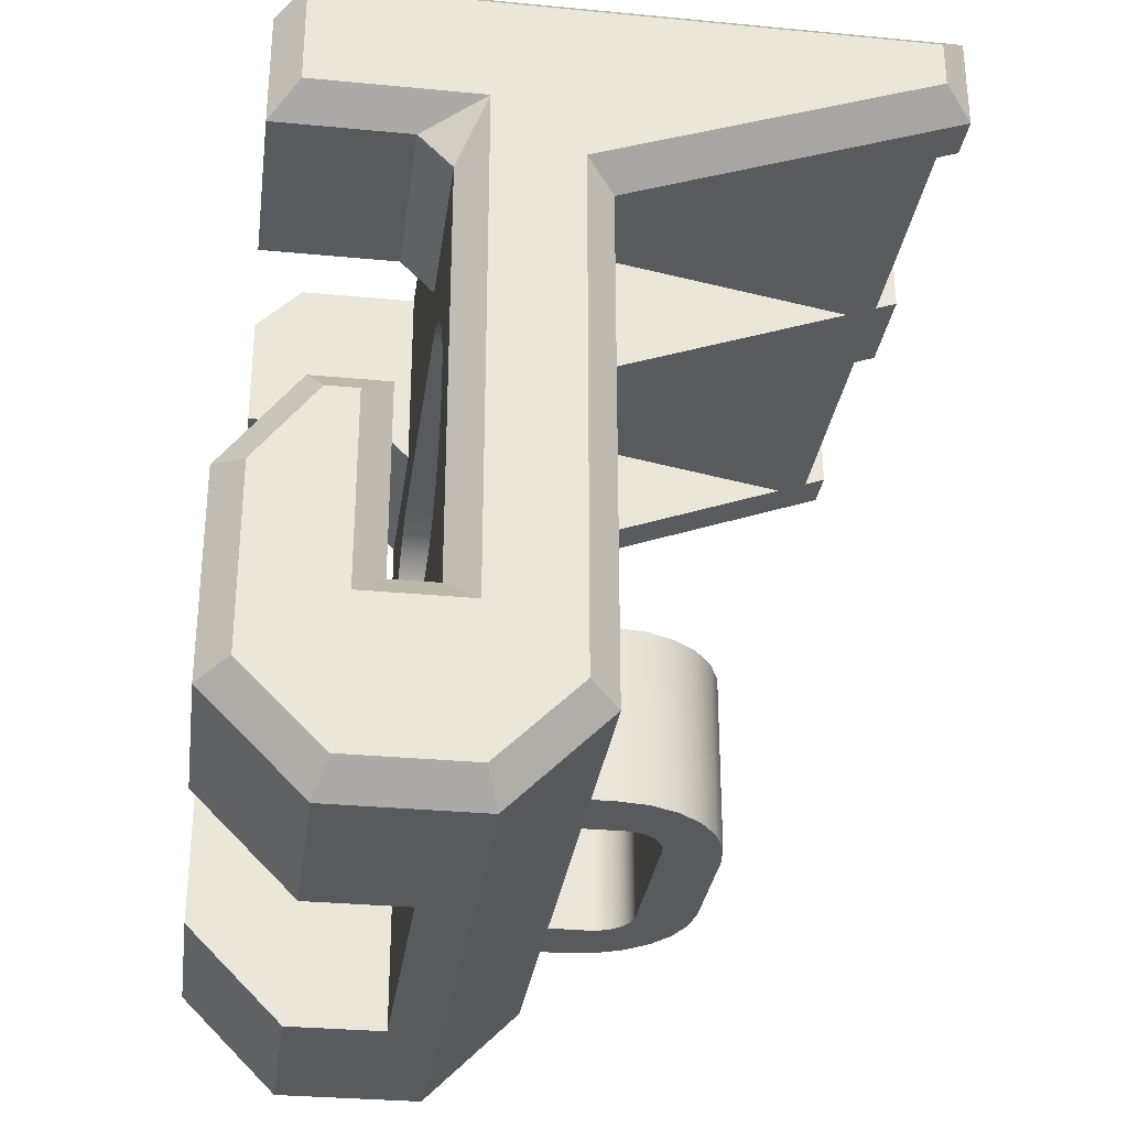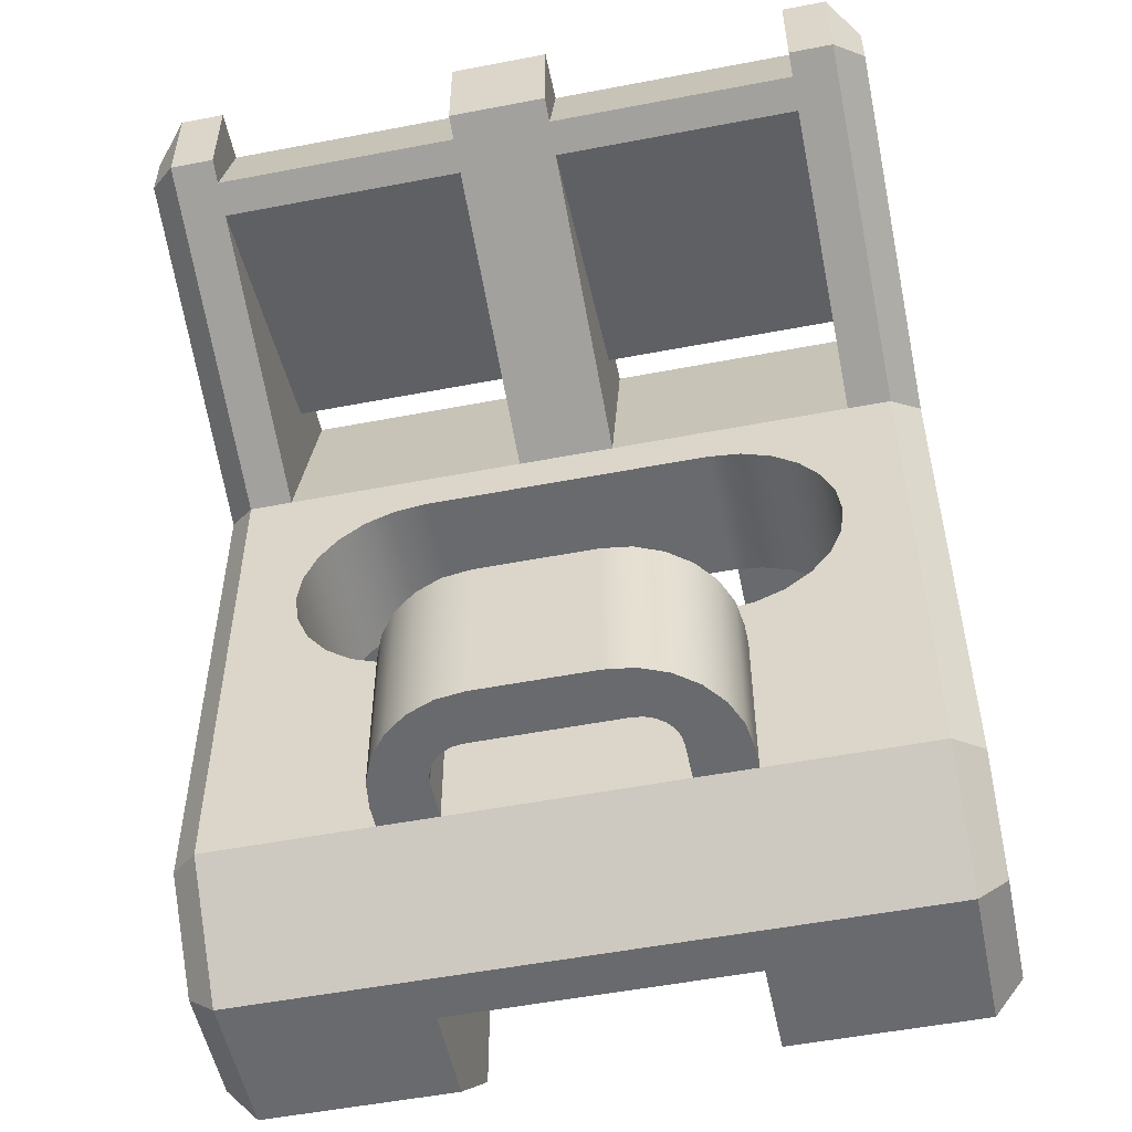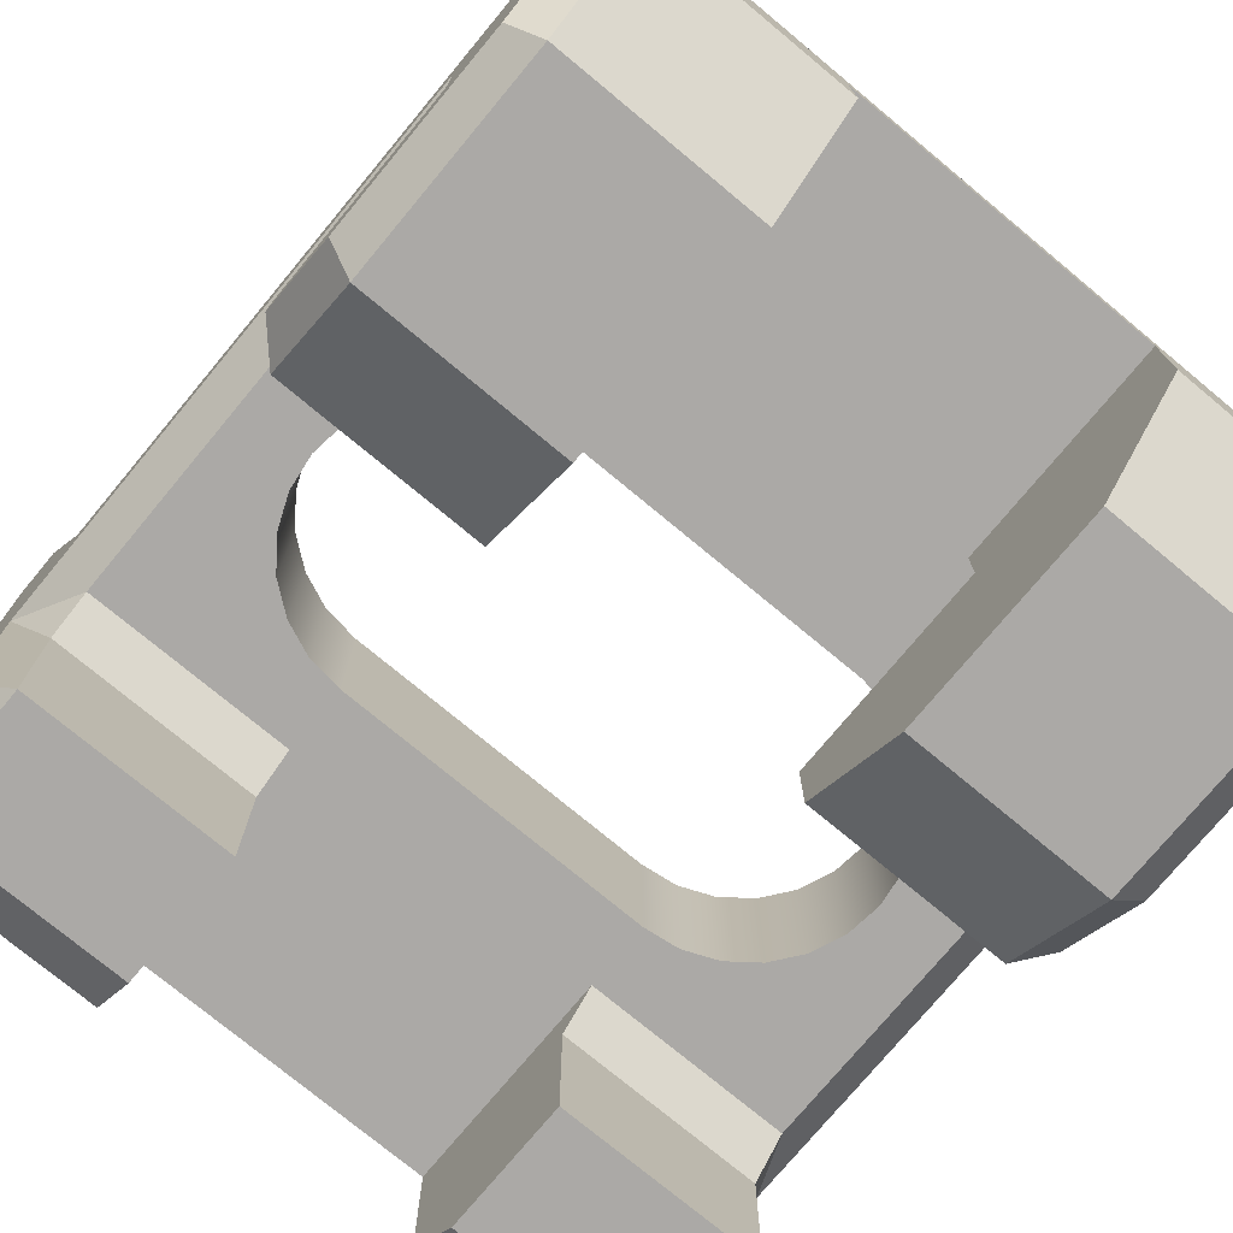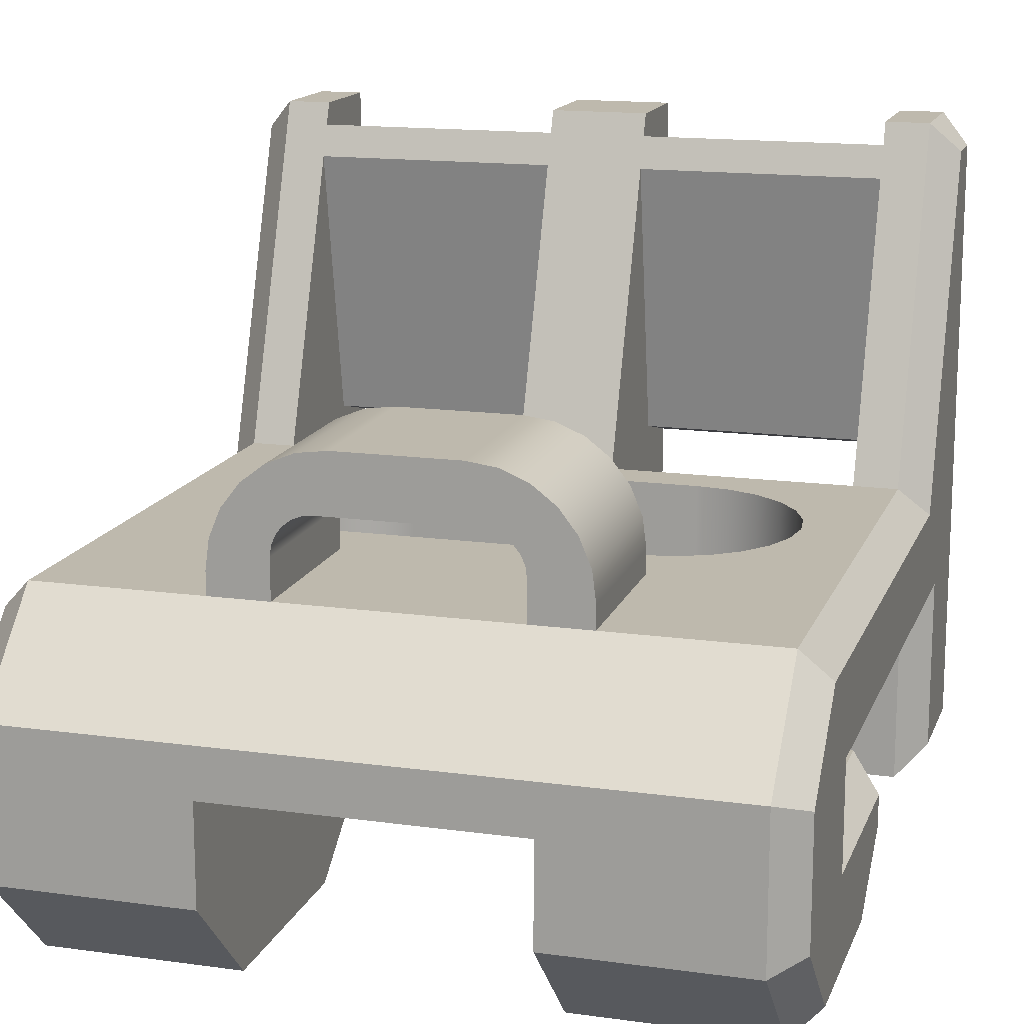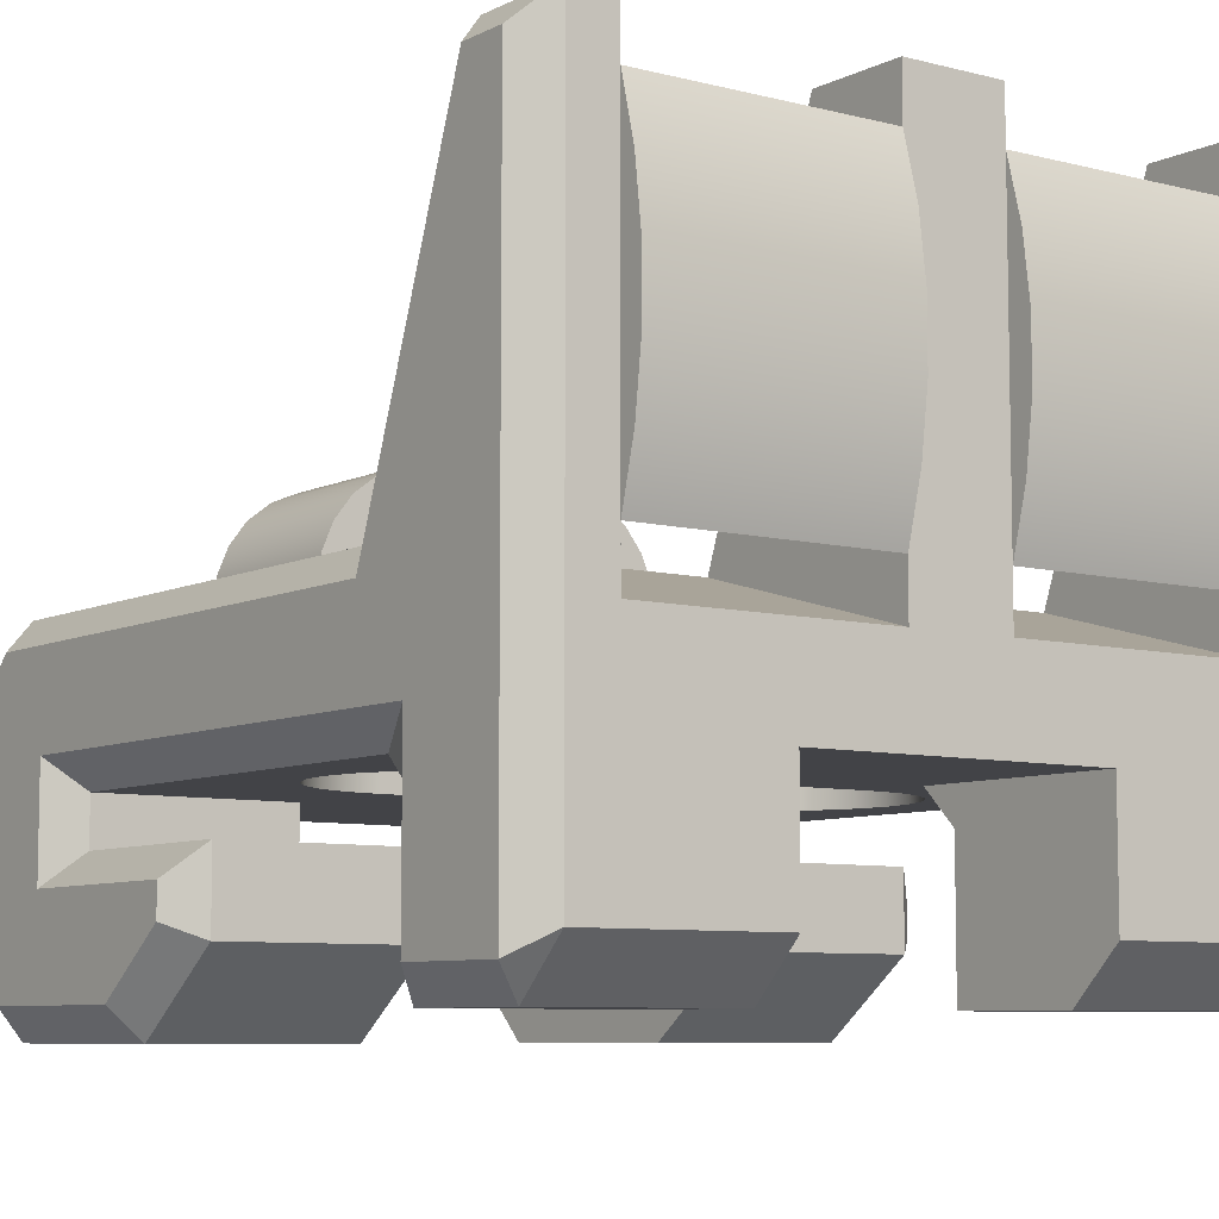
<metadata>
{"format":"obj","ext":"obj","renderer":"f3d","projection":"perspective","resolution":1024,"background":"white","views":[{"elev":-30.8,"azim":82.2,"up":"+Z"},{"elev":-53.1,"azim":-168.4,"up":"+Z"},{"elev":-75.5,"azim":140.3,"up":"+Y"},{"elev":15.1,"azim":-163.5,"up":"+Y"},{"elev":-7.5,"azim":-36.3,"up":"+Y"}]}
</metadata>
<code>
g Body1
v 7.5 133.2 7.6
v 7.5 133.2 3.6
v 6.9 133.8 4.2
v 6.9 133.8 8.2
v 6.9 132.3 8.2
v 7.5 132.6 7.6
v 6.9 130.7 6.2
v 7.5 131.3 5.997
v 6.9 134 13.8
v 6.9 134.7 13.1
v 7.5 135.3 14.4
v 7.5 135.3 3.6
v 6.9 134.7 4.2
v 6.9 130.7 2
v 7.5 131.3 2.249
v 6.9 131.2 13.8
v 7.5 131.8 14.4
v 6.9 131.2 16.3
v 7.5 131.8 16.7
v 6.9 132.2 17.3
v 6.9 132.7 0
v 6.9 135.7 0
v 7.5 135.5 0.6
v 7.5 133 0.6
v 6.9 137.7 2
v 7.5 137.1 2.249
v 7.5 144.1 16.7
v 7.5 144.1 15.72
v 6.9 144.7 15.3
v 6.9 144.7 17.3
v 7.5 137.1 13.17
v 6.9 137.7 12.75
v 3 132.2 17.3
v 3 131.2 16.3
v 3 134 13.8
v 3 134.7 13.1
v -6.9 135.7 0
v -6.9 137.7 2
v -3.5 137.7 2
v -2.3 137.7 2
v 2.3 137.7 2
v 3.5 137.7 2
v 3 132.7 0
v 3 134.7 0
v -3 134.7 0
v -3 132.7 0
v -6.9 132.7 0
v 3 130.7 2
v 3 130.7 6.2
v 3 132.3 8.2
v 3 133.8 8.2
v 3 133.8 4.2
v 3 134.7 4.2
v -3 134.7 11.85
v 3 134.7 11.85
v 3.673 134.7 11.76
v 4.3 134.7 11.5
v 4.838 134.7 11.09
v 5.252 134.7 10.55
v 5.511 134.7 9.925
v 5.6 134.7 9.252
v 5.511 134.7 8.579
v 5.252 134.7 7.952
v 4.838 134.7 7.414
v 4.3 134.7 7.001
v 3.673 134.7 6.741
v 3 134.7 6.652
v -3 134.7 6.652
v -3.673 134.7 6.741
v -4.3 134.7 7.001
v -4.838 134.7 7.414
v -5.252 134.7 7.952
v -5.511 134.7 8.579
v -5.6 134.7 9.252
v -5.511 134.7 9.925
v -5.252 134.7 10.55
v -4.838 134.7 11.09
v -4.3 134.7 11.5
v -3.673 134.7 11.76
v 3 134.7 17.3
v -3 134.7 17.3
v -3 134.7 13.1
v -6.9 134.7 13.1
v -6.9 134.7 4.2
v -3 134.7 4.2
v -7.5 132.6 7.6
v -7.5 131.3 5.997
v -6.9 130.7 6.2
v -6.9 132.3 8.2
v -7.5 131.3 2.249
v -6.9 130.7 2
v -6.9 134 13.8
v -7.5 135.3 14.4
v -7.5 131.8 14.4
v -6.9 131.2 13.8
v -7.5 133 0.6
v -7.5 135.5 0.6
v -6.9 131.2 16.3
v -6.9 132.2 17.3
v -7.5 131.8 16.7
v -7.5 137.1 2.249
v -6.9 144.7 17.3
v -6.9 144.7 15.3
v -7.5 144.1 15.72
v -7.5 144.1 16.7
v -7.5 137.1 13.17
v -6.9 137.7 12.75
v -3 131.2 16.3
v -3 132.2 17.3
v -7.5 135.3 3.6
v -3 134 13.8
v -6.9 133.8 4.2
v -7.5 133.2 3.6
v -6.9 133.8 8.2
v -7.5 133.2 7.6
v 3.5 137.7 5.5
v 2.3 137.7 5.5
v -2.3 137.7 5.5
v -3.5 137.7 5.5
v -6 137.7 12.75
v -1 137.7 12.75
v 1 137.7 12.75
v 6 137.7 12.75
v 3 137.7 11.85
v -3 137.7 11.85
v -3.673 137.7 11.76
v -4.3 137.7 11.5
v -4.838 137.7 11.09
v -5.252 137.7 10.55
v -5.511 137.7 9.925
v -5.6 137.7 9.252
v -5.511 137.7 8.579
v -5.252 137.7 7.952
v -4.838 137.7 7.414
v -4.3 137.7 7.001
v -3.673 137.7 6.741
v -3 137.7 6.652
v 3 137.7 6.652
v 3.673 137.7 6.741
v 4.3 137.7 7.001
v 4.838 137.7 7.414
v 5.252 137.7 7.952
v 5.511 137.7 8.579
v 5.6 137.7 9.252
v 5.511 137.7 9.925
v 5.252 137.7 10.55
v 4.838 137.7 11.09
v 4.3 137.7 11.5
v 3.673 137.7 11.76
v 6 143.6 14.9
v 1 143.6 14.9
v -1 143.6 14.9
v -6 143.6 14.9
v -6 144.7 15.3
v -6 144.3 15.13
v -1 144.3 15.13
v -1 144.7 15.3
v 1 144.7 15.3
v 1 144.3 15.13
v 6 144.3 15.13
v 6 144.7 15.3
v -6 144.7 17.3
v 6 144.7 17.3
v 6 143.7 17.3
v 6 137.6 17.3
v 6 136.5 17.3
v 1 136.5 17.3
v 1 137.6 17.3
v 1 143.7 17.3
v 1 144.7 17.3
v -1 144.7 17.3
v -1 143.7 17.3
v -1 137.6 17.3
v -1 136.5 17.3
v -6 136.5 17.3
v -6 137.6 17.3
v -6 143.7 17.3
v -3 131.2 13.8
v -1.5 139.3 2
v 1.5 139.3 2
v 1.5 139.3 5.5
v -1.5 139.3 5.5
v -2.3 138.5 2
v -2.273 138.7 2
v -2.193 138.9 2
v -2.066 139.1 2
v -1.9 139.2 2
v -1.707 139.3 2
v -1.707 139.3 5.5
v -1.9 139.2 5.5
v -2.066 139.1 5.5
v -2.193 138.9 5.5
v -2.273 138.7 5.5
v -2.3 138.5 5.5
v -3.5 138.2 2
v -3.5 138.2 5.5
v -1.2 140.5 2
v -1.795 140.4 2
v -2.35 140.2 2
v -2.826 139.8 2
v -3.192 139.3 2
v -3.422 138.8 2
v -3.422 138.8 5.5
v -3.192 139.3 5.5
v -2.826 139.8 5.5
v -2.35 140.2 5.5
v -1.795 140.4 5.5
v -1.2 140.5 5.5
v 1.2 140.5 2
v 1.2 140.5 5.5
v 3.5 138.2 2
v 3.422 138.8 2
v 3.192 139.3 2
v 2.826 139.8 2
v 2.35 140.2 2
v 1.795 140.4 2
v 1.795 140.4 5.5
v 2.35 140.2 5.5
v 2.826 139.8 5.5
v 3.192 139.3 5.5
v 3.422 138.8 5.5
v 3.5 138.2 5.5
v 2.3 138.5 2
v 2.3 138.5 5.5
v 1.707 139.3 2
v 1.9 139.2 2
v 2.066 139.1 2
v 2.193 138.9 2
v 2.273 138.7 2
v 2.273 138.7 5.5
v 2.193 138.9 5.5
v 2.066 139.1 5.5
v 1.9 139.2 5.5
v 1.707 139.3 5.5
v 1 142.5 17.61
v 1 141.3 17.76
v 1 140 17.76
v 1 138.8 17.61
v 6 138.8 17.61
v 6 140 17.76
v 6 141.3 17.76
v 6 142.5 17.61
v -1 138.8 17.61
v -1 140 17.76
v -1 141.3 17.76
v -1 142.5 17.61
v -6 142.5 17.61
v -6 141.3 17.76
v -6 140 17.76
v -6 138.8 17.61
v -1 137.9 15.9
v -6 137.9 15.9
v 6 137.9 15.9
v 1 137.9 15.9
v -3 130.7 2
v -3 130.7 6.2
v -3 132.3 8.2
v 3 131.2 13.8
v -3 133.8 8.2
v -3 133.8 4.2
f 2 3 1
f 1 3 4
f 4 5 1
f 1 5 6
f 5 7 6
f 6 7 8
f 9 10 11
f 11 10 12
f 12 10 13
f 14 15 7
f 7 15 8
f 16 9 17
f 17 9 11
f 18 19 20
f 22 23 21
f 21 23 24
f 22 25 23
f 23 25 26
f 28 29 27
f 27 29 30
f 28 31 29
f 29 31 32
f 25 32 26
f 26 32 31
f 30 20 27
f 27 20 19
f 34 18 33
f 33 18 20
f 19 18 17
f 17 18 16
f 21 24 14
f 14 24 15
f 36 10 35
f 35 10 9
f 12 13 2
f 2 13 3
f 25 22 42
f 42 22 41
f 41 22 37
f 41 37 40
f 40 37 39
f 39 37 38
f 21 44 22
f 22 44 45
f 22 45 37
f 37 45 47
f 47 45 46
f 21 43 44
f 21 14 43
f 43 14 48
f 14 7 48
f 48 7 49
f 7 5 49
f 49 5 50
f 4 51 5
f 5 51 50
f 3 52 4
f 4 52 51
f 13 53 3
f 3 53 52
f 79 54 82
f 82 54 55
f 82 55 36
f 36 55 56
f 36 56 57
f 36 57 10
f 10 57 58
f 10 58 59
f 59 60 10
f 10 60 61
f 10 61 13
f 13 61 62
f 13 62 63
f 63 64 13
f 13 64 65
f 13 65 53
f 53 65 66
f 53 66 67
f 67 68 53
f 53 68 85
f 53 85 44
f 44 85 45
f 68 69 85
f 85 69 70
f 85 70 84
f 84 70 71
f 84 71 72
f 72 73 84
f 84 73 74
f 84 74 83
f 83 74 75
f 83 75 76
f 76 77 83
f 83 77 78
f 83 78 82
f 82 78 79
f 80 81 36
f 36 81 82
f 28 27 31
f 31 27 11
f 31 11 12
f 27 19 11
f 11 19 17
f 2 23 12
f 12 23 26
f 12 26 31
f 1 6 2
f 2 6 8
f 2 8 15
f 15 24 2
f 2 24 23
f 87 88 86
f 86 88 89
f 87 90 88
f 88 90 91
f 83 92 93
f 93 92 94
f 94 92 95
f 96 97 47
f 47 97 37
f 98 99 100
f 101 38 97
f 97 38 37
f 102 103 105
f 105 103 104
f 104 103 106
f 106 103 107
f 106 107 101
f 101 107 38
f 100 99 105
f 105 99 102
f 95 98 94
f 94 98 100
f 109 99 108
f 108 99 98
f 90 96 91
f 91 96 47
f 84 83 110
f 110 83 93
f 111 92 82
f 82 92 83
f 112 84 113
f 113 84 110
f 114 112 115
f 115 112 113
f 114 115 89
f 89 115 86
f 25 143 32
f 32 143 144
f 32 144 145
f 42 116 25
f 25 116 141
f 25 141 142
f 117 138 116
f 116 138 139
f 116 139 140
f 41 118 117
f 117 118 137
f 117 137 138
f 41 40 118
f 118 119 137
f 137 119 136
f 136 119 135
f 135 119 134
f 134 119 38
f 134 38 133
f 133 38 132
f 132 38 107
f 132 107 131
f 131 107 130
f 130 107 129
f 129 107 128
f 128 107 120
f 128 120 127
f 127 120 126
f 126 120 125
f 125 120 121
f 125 121 122
f 119 39 38
f 125 122 124
f 124 122 123
f 124 123 149
f 149 123 148
f 148 123 147
f 147 123 32
f 147 32 146
f 146 32 145
f 140 141 116
f 142 143 25
f 32 150 29
f 29 150 160
f 29 160 161
f 32 123 150
f 160 150 159
f 159 150 151
f 159 151 156
f 156 151 152
f 156 152 155
f 155 152 153
f 155 153 103
f 103 153 107
f 107 153 120
f 151 122 152
f 152 122 121
f 103 154 155
f 156 157 159
f 159 157 158
f 102 162 103
f 103 162 154
f 30 165 20
f 20 165 166
f 20 166 80
f 80 166 167
f 80 167 174
f 174 167 173
f 173 167 168
f 173 168 172
f 172 168 169
f 172 169 171
f 171 169 170
f 163 164 30
f 30 164 165
f 80 174 81
f 81 174 175
f 81 175 99
f 99 175 176
f 99 176 102
f 102 176 177
f 102 177 162
f 99 109 81
f 80 33 20
f 81 109 111
f 111 109 108
f 111 108 178
f 111 82 81
f 98 95 108
f 108 95 178
f 92 111 95
f 95 111 178
f 104 106 105
f 105 106 93
f 105 93 100
f 100 93 94
f 93 106 110
f 110 106 101
f 110 101 97
f 110 97 113
f 113 97 96
f 113 96 90
f 90 87 113
f 113 87 86
f 113 86 115
f 55 54 124
f 124 54 125
f 138 67 139
f 139 67 66
f 139 66 140
f 140 66 65
f 140 65 141
f 141 65 64
f 141 64 142
f 142 64 63
f 142 63 143
f 143 63 62
f 143 62 144
f 144 62 61
f 144 61 145
f 145 61 60
f 145 60 146
f 146 60 59
f 146 59 147
f 147 59 58
f 147 58 148
f 148 58 57
f 148 57 149
f 149 57 56
f 149 56 124
f 124 56 55
f 68 67 137
f 137 67 138
f 125 54 126
f 126 54 79
f 126 79 127
f 127 79 78
f 127 78 128
f 128 78 77
f 128 77 129
f 129 77 76
f 129 76 130
f 130 76 75
f 130 75 131
f 131 75 74
f 131 74 132
f 132 74 73
f 132 73 133
f 133 73 72
f 133 72 134
f 134 72 71
f 134 71 135
f 135 71 70
f 135 70 136
f 136 70 69
f 136 69 137
f 137 69 68
f 179 180 182
f 182 180 181
f 194 183 193
f 193 183 184
f 193 184 192
f 192 184 185
f 192 185 191
f 191 185 186
f 191 186 190
f 190 186 187
f 190 187 189
f 189 187 188
f 189 188 182
f 182 188 179
f 40 183 118
f 118 183 194
f 195 39 196
f 196 39 119
f 208 197 207
f 207 197 198
f 207 198 206
f 206 198 199
f 206 199 205
f 205 199 200
f 205 200 204
f 204 200 201
f 204 201 203
f 203 201 202
f 203 202 196
f 196 202 195
f 209 197 210
f 210 197 208
f 222 211 221
f 221 211 212
f 221 212 220
f 220 212 213
f 220 213 219
f 219 213 214
f 219 214 218
f 218 214 215
f 218 215 217
f 217 215 216
f 217 216 210
f 210 216 209
f 42 211 116
f 116 211 222
f 223 41 224
f 224 41 117
f 181 180 234
f 234 180 225
f 234 225 233
f 233 225 226
f 233 226 232
f 232 226 227
f 232 227 231
f 231 227 228
f 231 228 230
f 230 228 229
f 230 229 224
f 224 229 223
f 234 219 181
f 181 219 218
f 181 218 217
f 219 234 220
f 220 234 233
f 220 233 232
f 232 231 220
f 220 231 221
f 221 231 230
f 221 230 224
f 221 224 222
f 222 224 117
f 222 117 116
f 217 210 181
f 181 210 208
f 181 208 182
f 182 208 207
f 182 207 206
f 206 205 182
f 182 205 189
f 189 205 204
f 189 204 190
f 190 204 191
f 191 204 192
f 192 204 203
f 192 203 193
f 193 203 194
f 194 203 196
f 194 196 118
f 118 196 119
f 229 212 223
f 223 212 211
f 223 211 41
f 41 211 42
f 229 228 212
f 212 228 213
f 213 228 227
f 213 227 226
f 226 225 213
f 213 225 214
f 214 225 180
f 214 180 215
f 215 180 216
f 216 180 209
f 209 180 197
f 197 180 179
f 197 179 198
f 198 179 199
f 199 179 200
f 200 179 188
f 200 188 201
f 201 188 187
f 201 187 186
f 186 185 201
f 201 185 202
f 202 185 184
f 202 184 183
f 202 183 195
f 195 183 40
f 195 40 39
f 164 169 242
f 242 169 235
f 242 235 241
f 241 235 236
f 241 236 240
f 240 236 237
f 240 237 239
f 239 237 238
f 239 238 165
f 165 238 168
f 164 242 165
f 165 242 239
f 239 242 240
f 240 242 241
f 169 168 235
f 235 168 238
f 235 238 237
f 237 236 235
f 176 173 250
f 250 173 243
f 250 243 249
f 249 243 244
f 249 244 248
f 248 244 245
f 248 245 247
f 247 245 246
f 247 246 177
f 177 246 172
f 177 176 247
f 247 176 250
f 247 250 248
f 248 250 249
f 172 246 173
f 173 246 243
f 243 246 244
f 244 246 245
f 162 177 154
f 154 177 155
f 171 157 172
f 172 157 156
f 177 172 155
f 155 172 156
f 170 169 158
f 158 169 159
f 163 161 164
f 164 161 160
f 169 164 159
f 159 164 160
f 29 161 30
f 30 161 163
f 171 170 157
f 157 170 158
f 153 152 252
f 252 152 251
f 151 150 254
f 254 150 253
f 153 252 120
f 120 252 175
f 175 252 176
f 151 254 122
f 122 254 167
f 167 254 168
f 254 253 168
f 168 253 165
f 175 174 120
f 120 174 121
f 152 121 251
f 251 121 174
f 251 174 173
f 252 251 176
f 176 251 173
f 150 123 253
f 253 123 166
f 253 166 165
f 167 166 122
f 122 166 123
f 91 47 255
f 255 47 46
f 89 88 257
f 257 88 256
f 88 91 256
f 256 91 255
f 16 258 9
f 9 258 35
f 258 34 35
f 35 34 33
f 35 33 80
f 80 36 35
f 34 258 18
f 18 258 16
f 114 259 112
f 112 259 260
f 89 257 114
f 114 257 259
f 44 43 52
f 52 43 48
f 52 48 49
f 49 50 52
f 52 50 51
f 52 53 44
f 112 260 84
f 84 260 85
f 256 255 260
f 260 255 46
f 260 46 45
f 45 85 260
f 259 257 260
f 260 257 256

</code>
